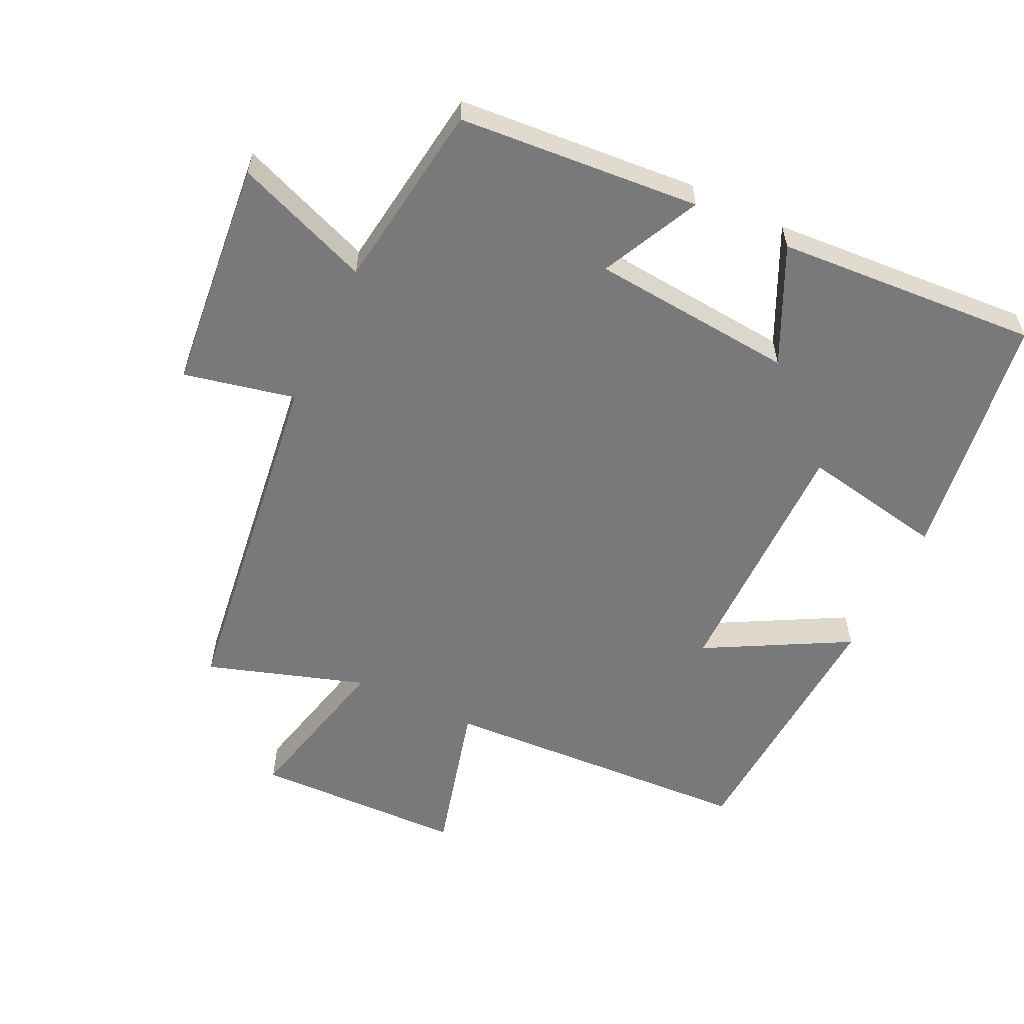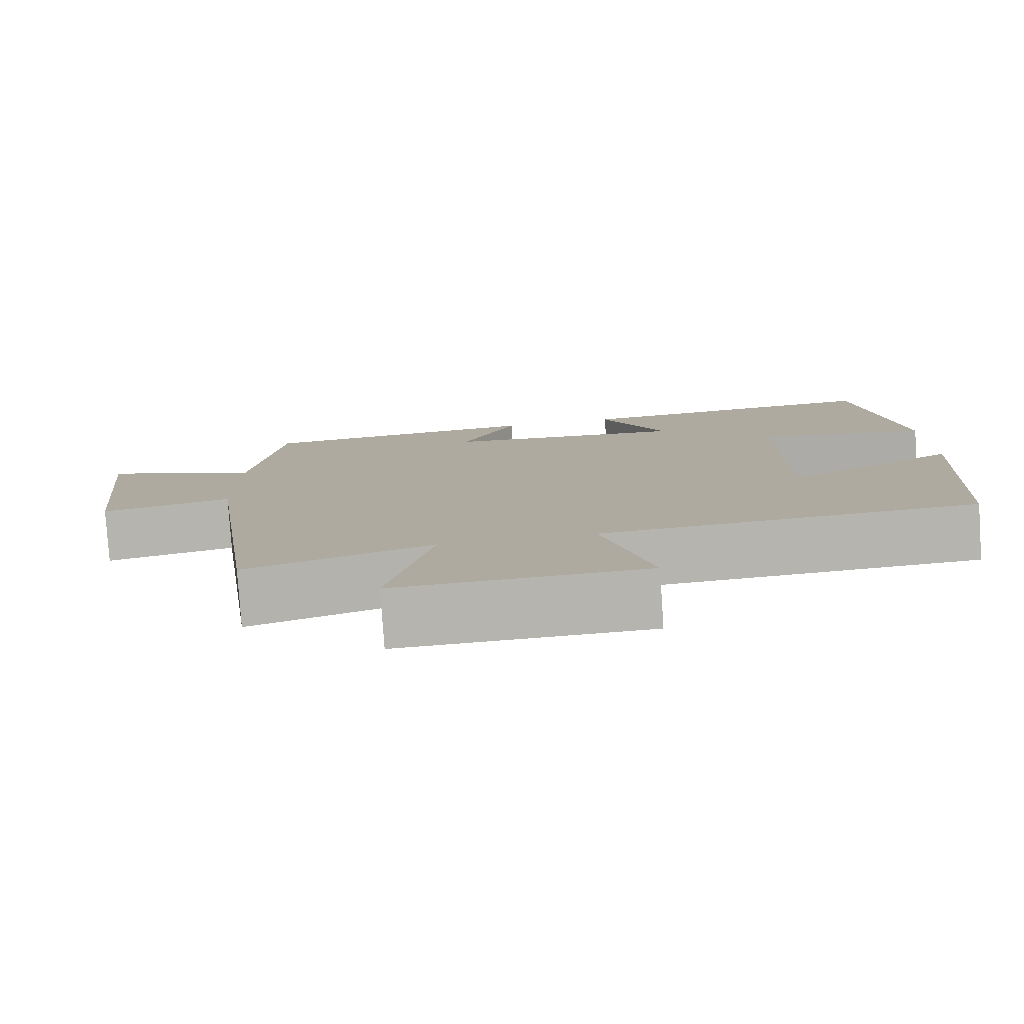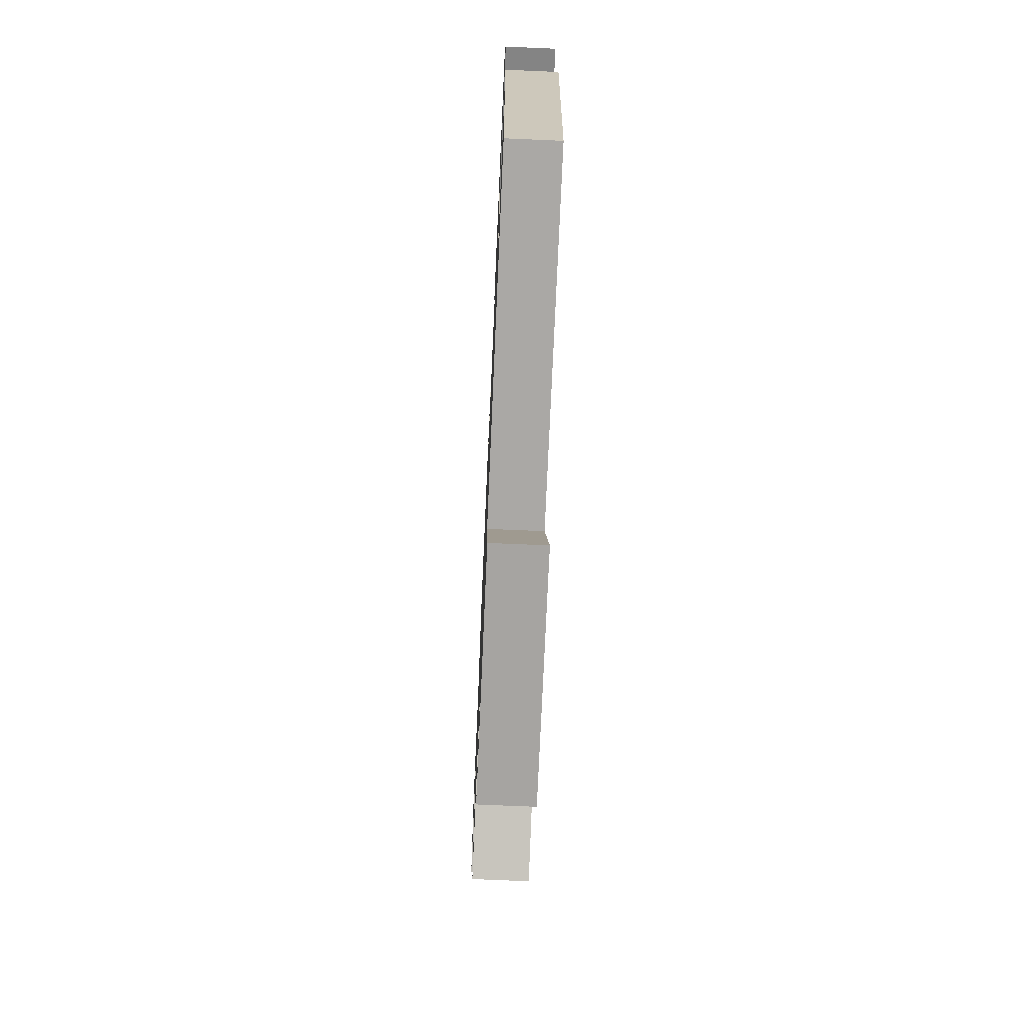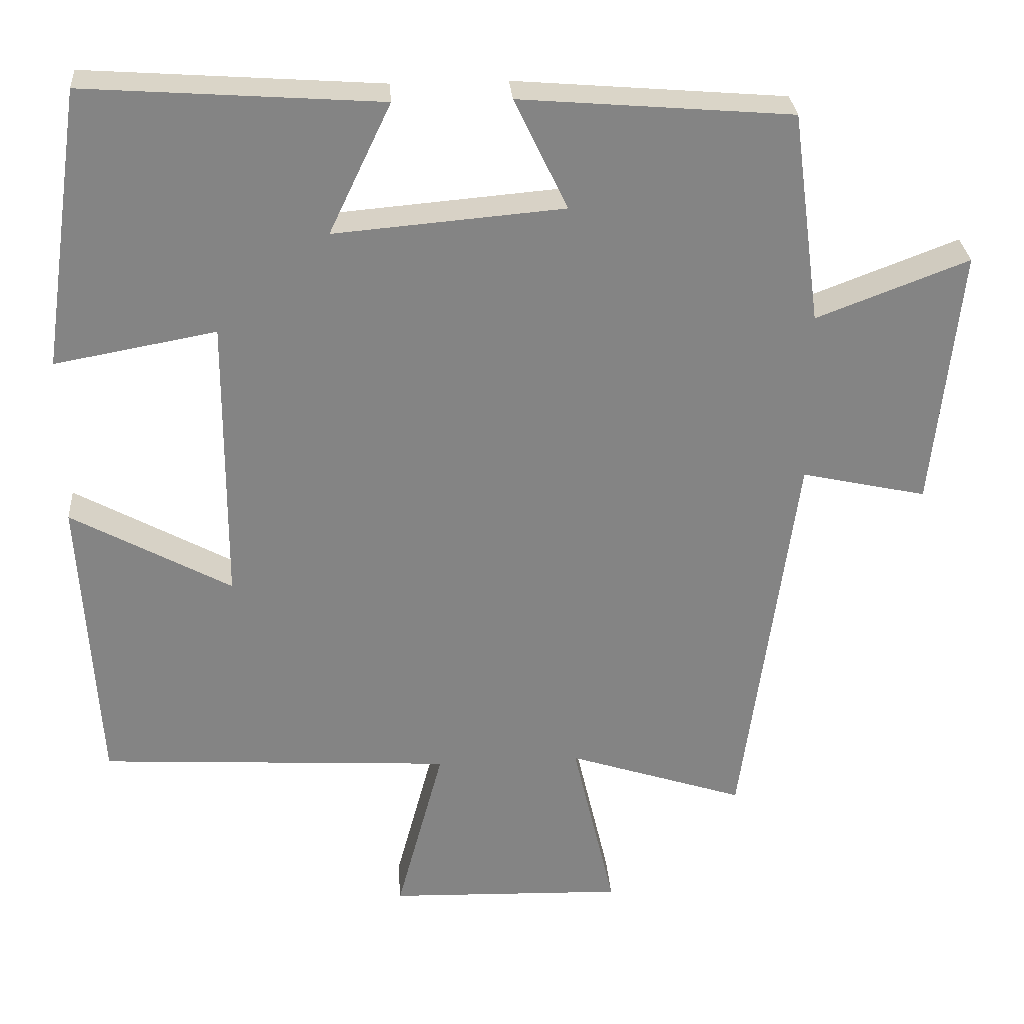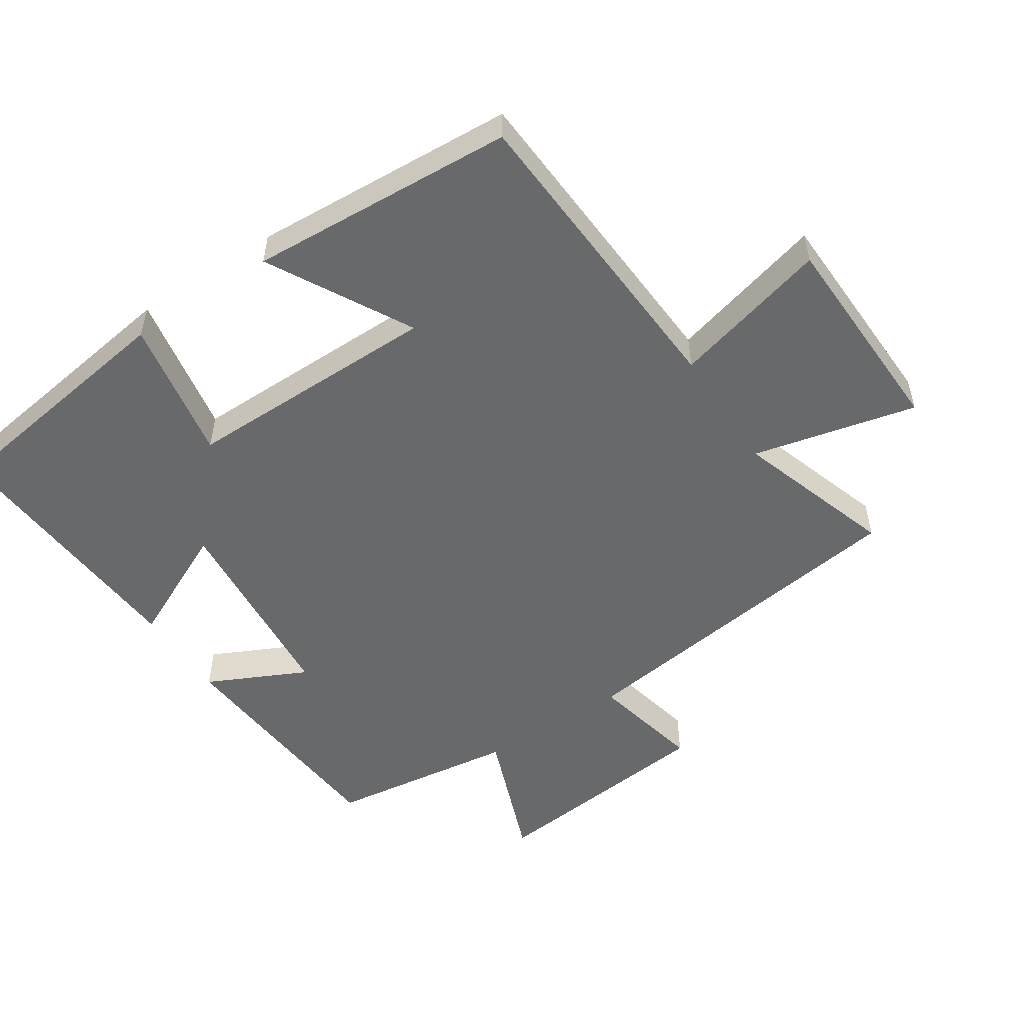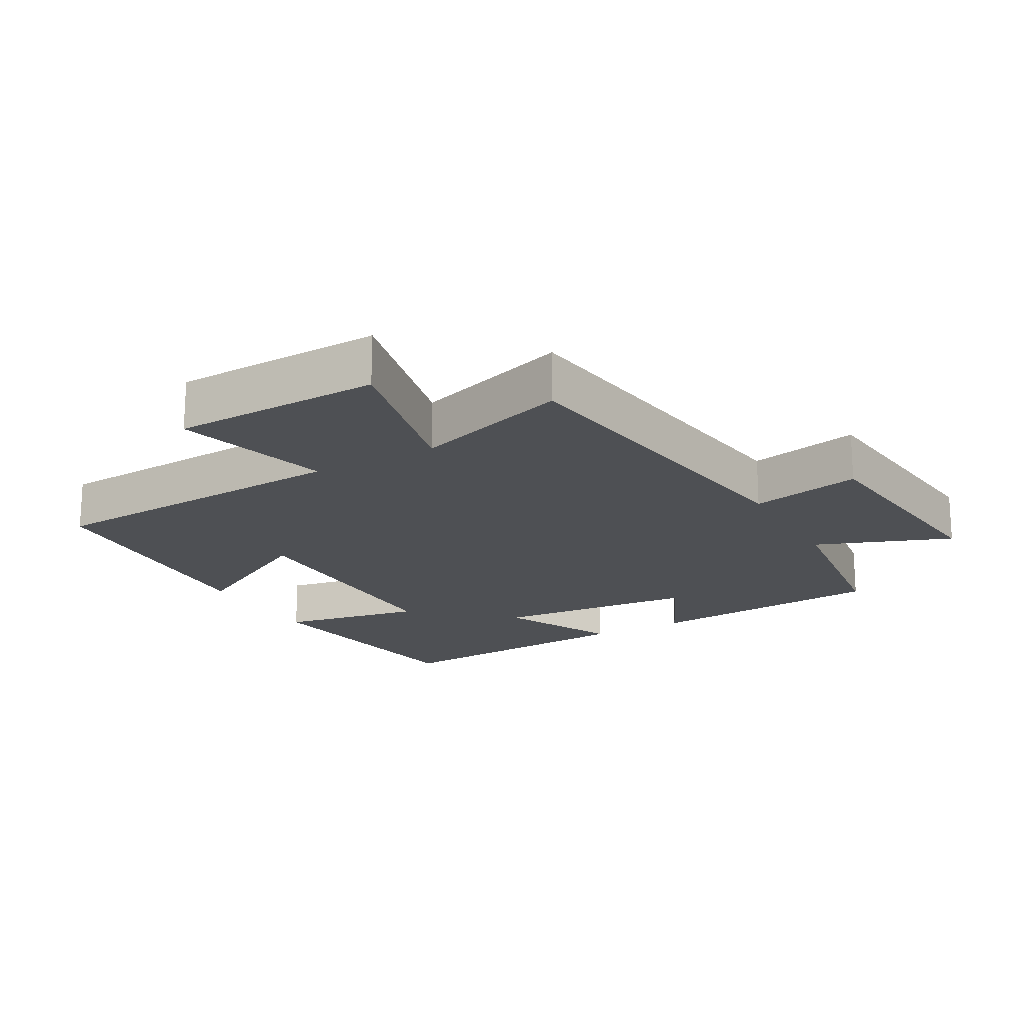
<metadata>
{"format":"obj","ext":"obj","renderer":"f3d","projection":"perspective","resolution":1024,"background":"white","views":[{"elev":-57.9,"azim":-25.8,"up":"+Y"},{"elev":-80.0,"azim":3.9,"up":"+Z"},{"elev":-71.7,"azim":87.5,"up":"+Z"},{"elev":28.9,"azim":175.8,"up":"+Z"},{"elev":-52.6,"azim":123.3,"up":"+Y"},{"elev":-18.7,"azim":-150.6,"up":"+Y"}]}
</metadata>
<code>
v -0.462 0.07 0.47
v -0.1 0.07 0.5
v -0.171 0.07 0.352
v 0.135 0.07 0.326
v 0.052 0.07 0.5
v 0.446 0.07 0.528
v 0.5 0.07 0.155
v 0.285 0.07 0.194
v 0.287 0.07 -0.19
v 0.5 0.07 -0.073
v 0.477 0.07 -0.472
v 0.005 0.07 -0.5
v 0.068 0.07 -0.735
v -0.248 0.07 -0.745
v -0.191 0.07 -0.5
v -0.428 0.07 -0.578
v -0.5 0.07 -0.047
v -0.667 0.07 -0.084
v -0.703 0.07 0.264
v -0.5 0.07 0.187
v -0.462 0 0.47
v -0.1 0 0.5
v -0.171 0 0.352
v 0.135 0 0.326
v 0.052 0 0.5
v 0.446 0 0.528
v 0.5 0 0.155
v 0.285 0 0.194
v 0.287 0 -0.19
v 0.5 0 -0.073
v 0.477 0 -0.472
v 0.005 0 -0.5
v 0.068 0 -0.735
v -0.248 0 -0.745
v -0.191 0 -0.5
v -0.428 0 -0.578
v -0.5 0 -0.047
v -0.667 0 -0.084
v -0.703 0 0.264
v -0.5 0 0.187
f 17 18 19 20
f 15 16 17 20
f 15 20 1
f 12 13 14 15
f 9 10 11 12
f 8 9 12 15
f 5 6 7 8
f 4 5 8
f 3 4 8 15
f 1 2 3
f 1 3 15
f 40 39 38 37
f 40 37 36 35
f 21 40 35
f 35 34 33 32
f 32 31 30 29
f 35 32 29 28
f 28 27 26 25
f 28 25 24
f 35 28 24 23
f 23 22 21
f 35 23 21
f 1 21 22 2
f 2 22 23 3
f 3 23 24 4
f 4 24 25 5
f 5 25 26 6
f 6 26 27 7
f 7 27 28 8
f 8 28 29 9
f 9 29 30 10
f 10 30 31 11
f 11 31 32 12
f 12 32 33 13
f 13 33 34 14
f 14 34 35 15
f 15 35 36 16
f 16 36 37 17
f 17 37 38 18
f 18 38 39 19
f 19 39 40 20
f 20 40 21 1

</code>
